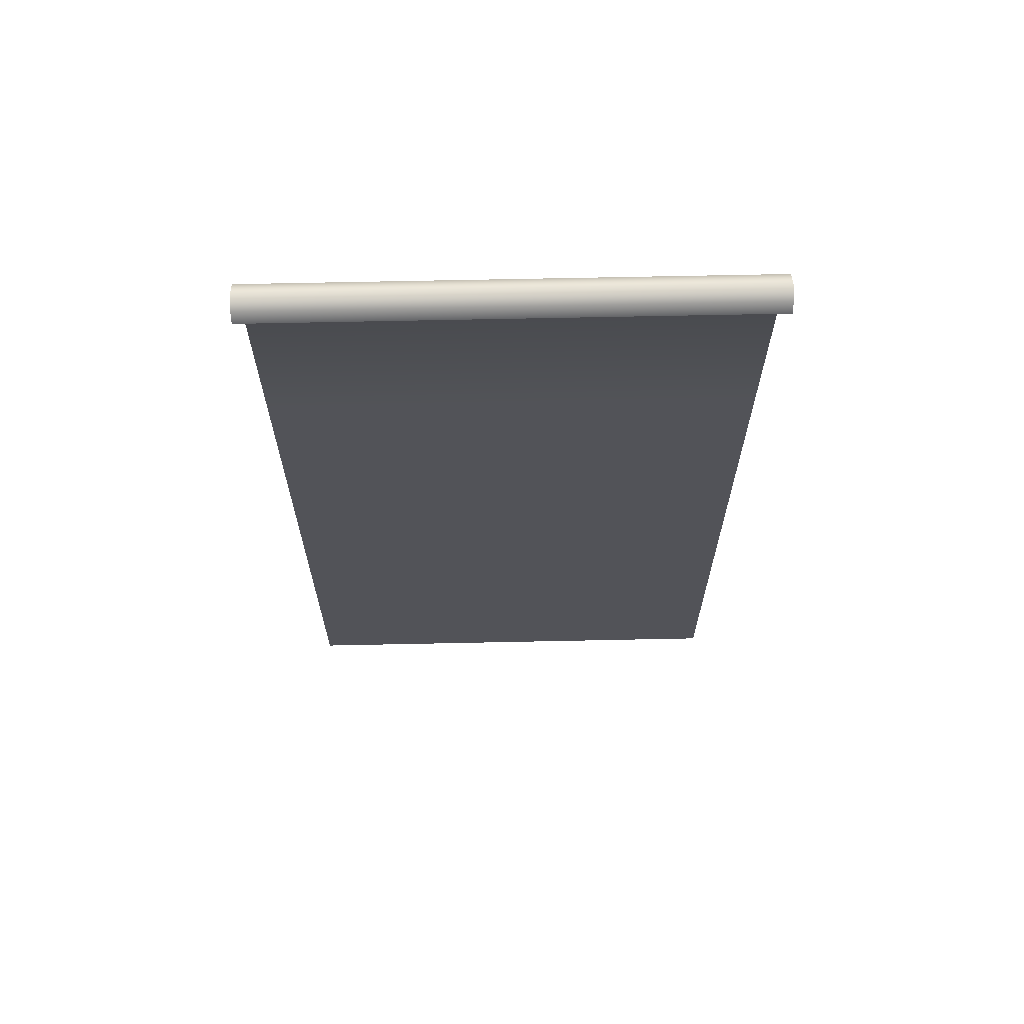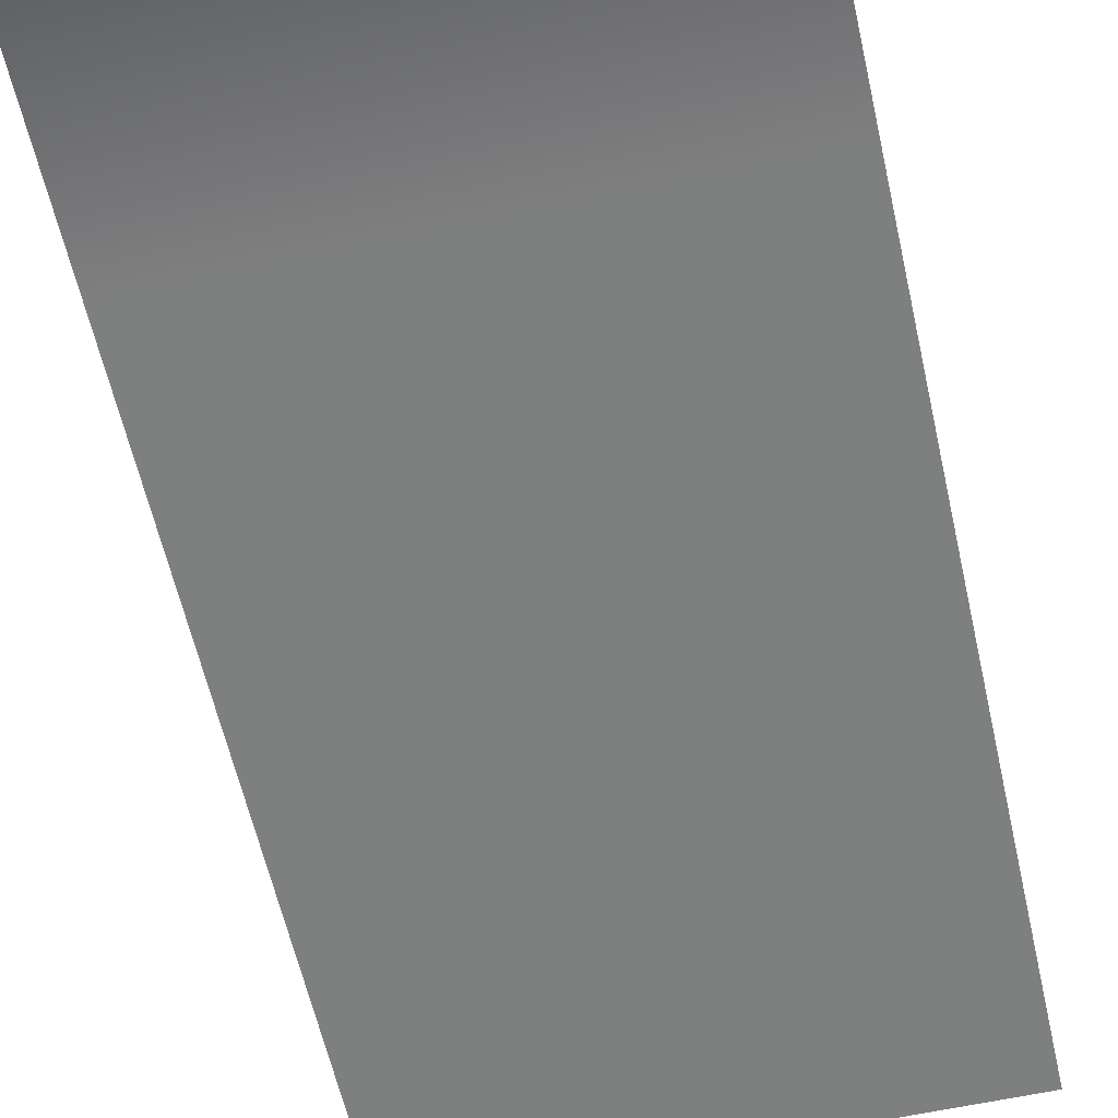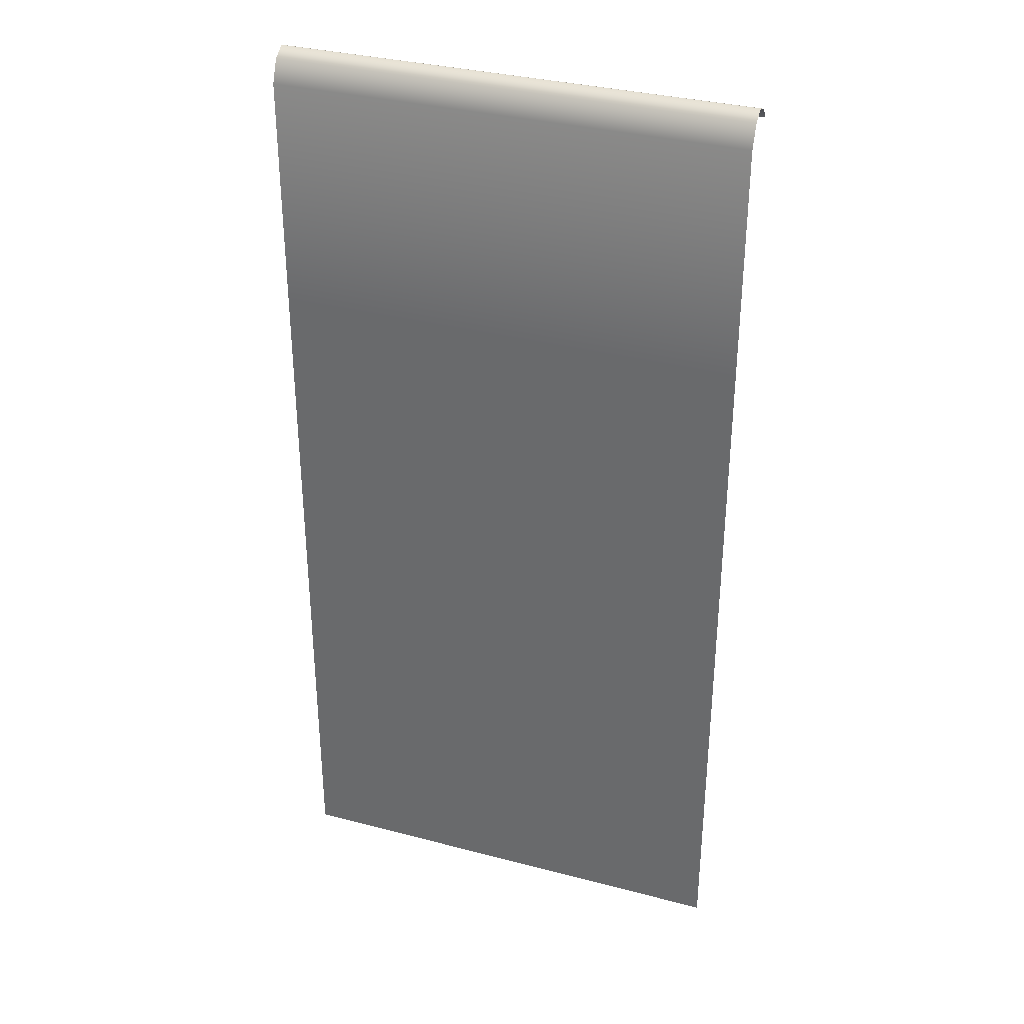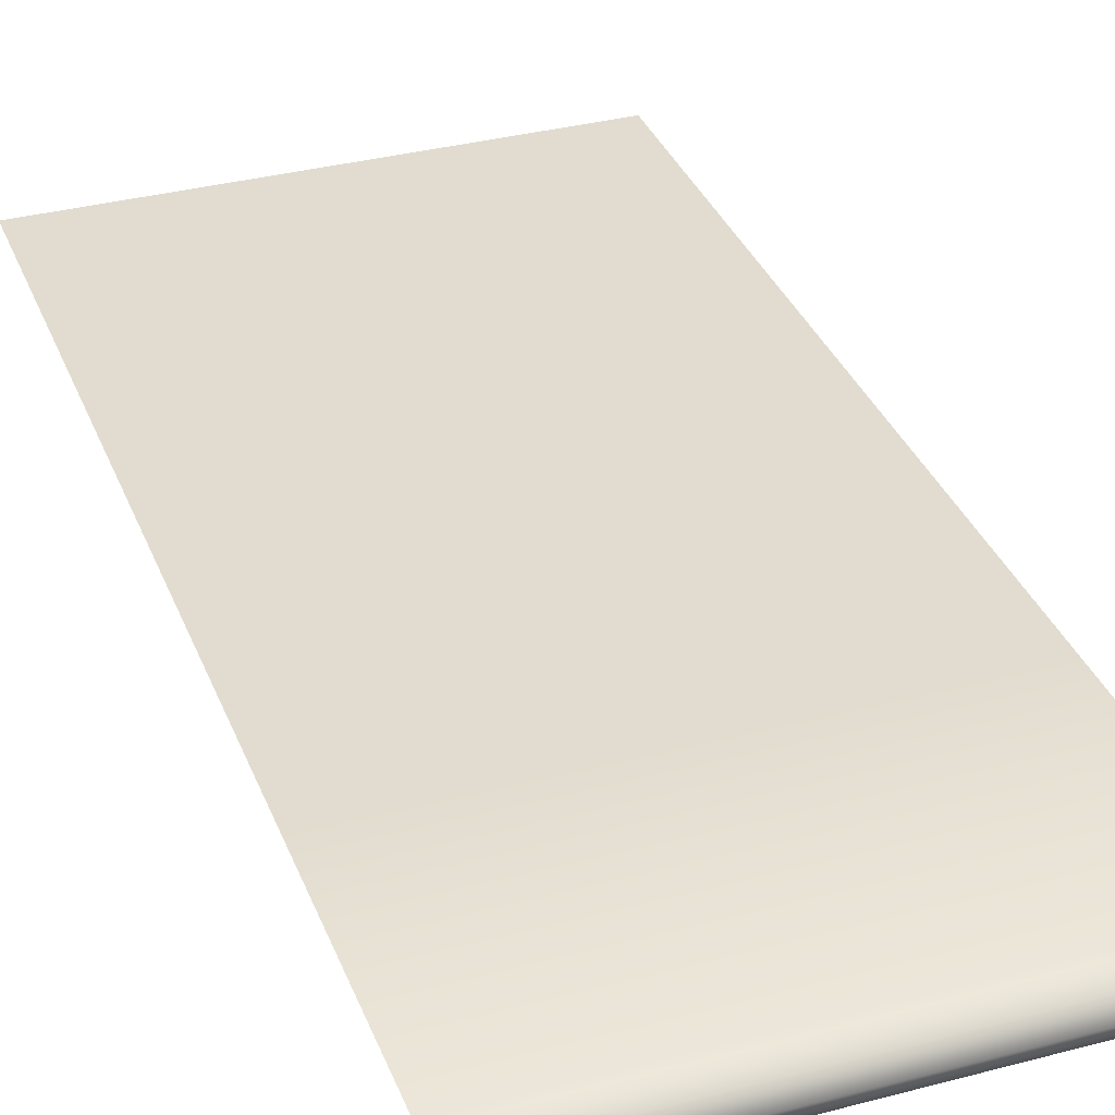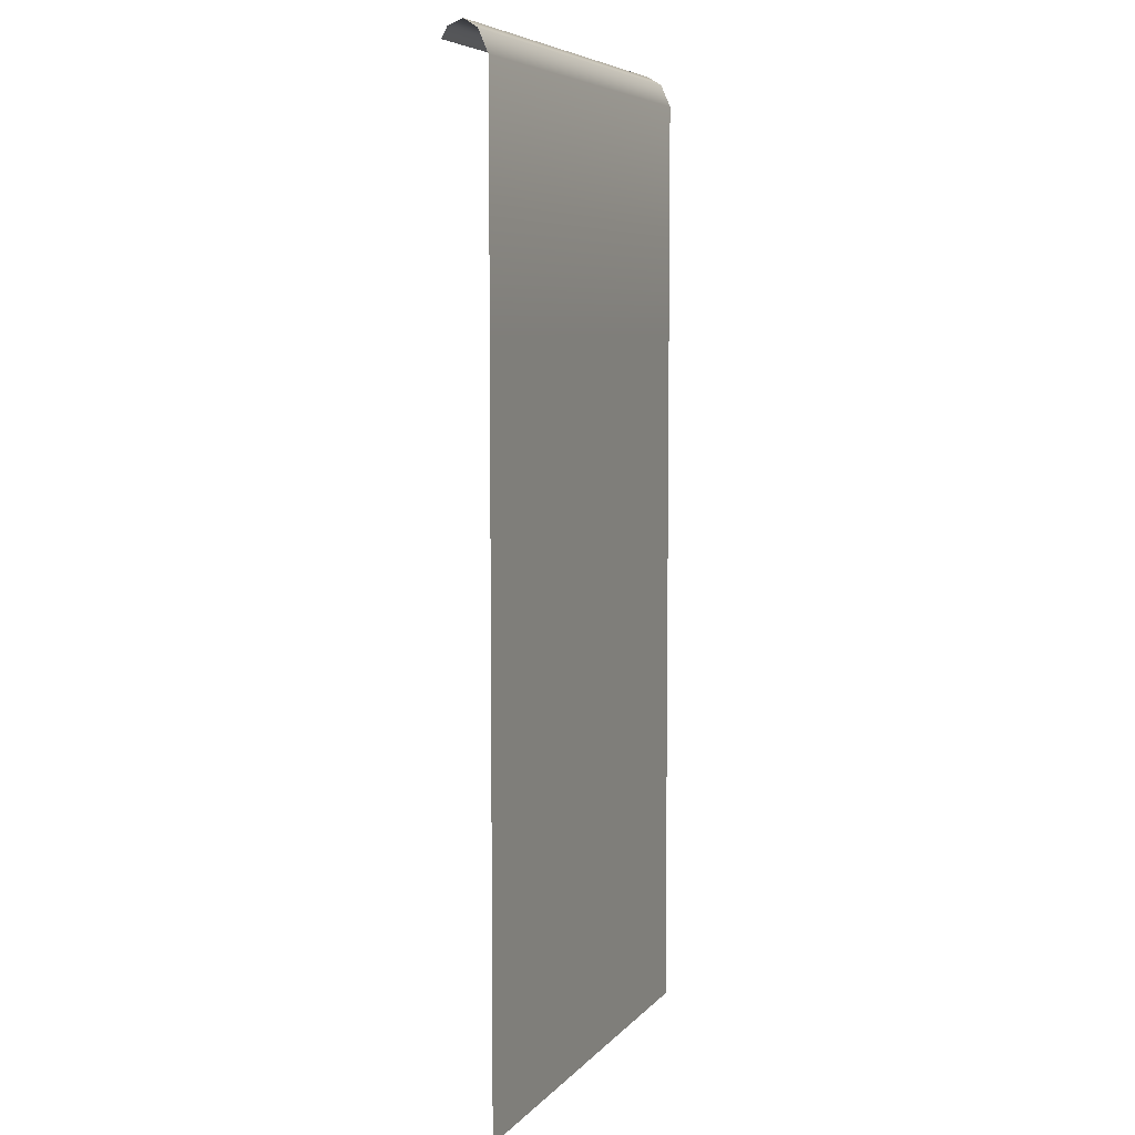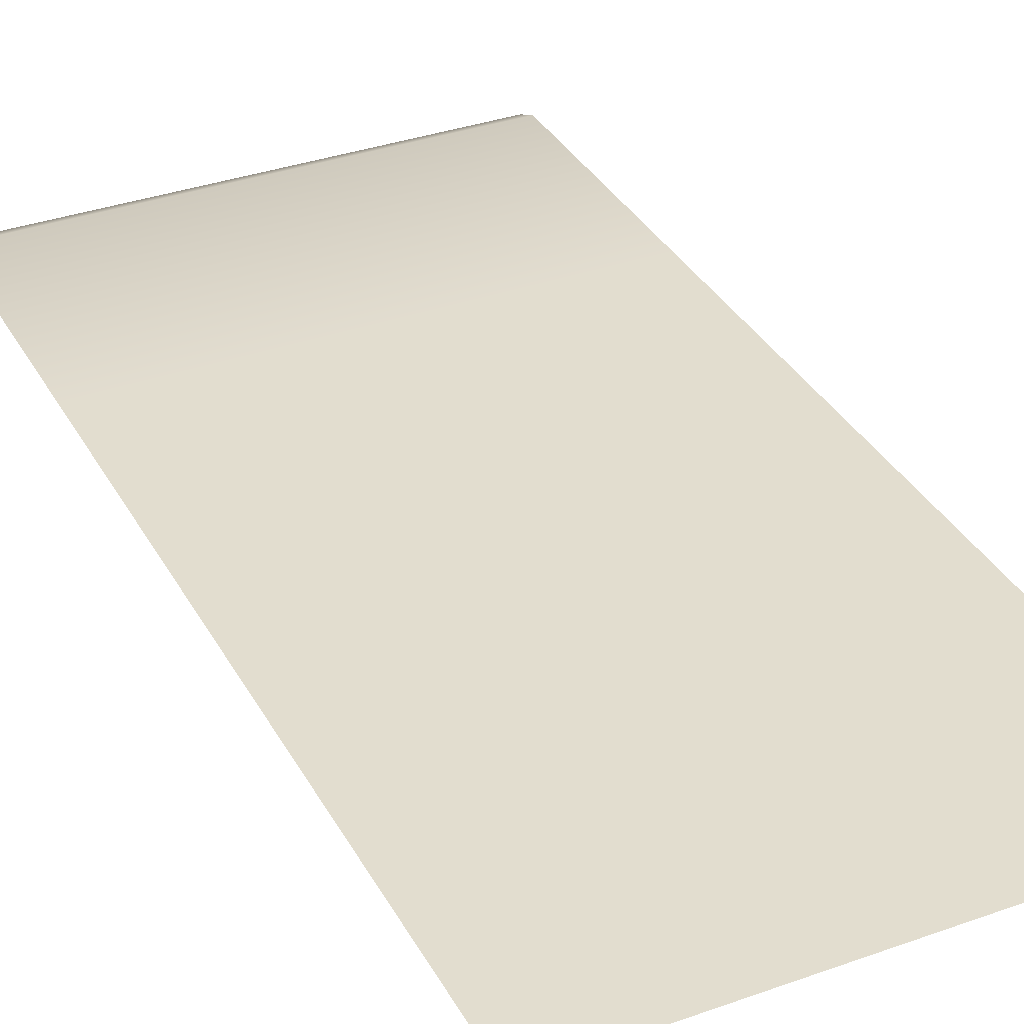
<metadata>
{"format":"obj","ext":"obj","renderer":"f3d","projection":"perspective","resolution":1024,"background":"white","views":[{"elev":67.2,"azim":178.8,"up":"+Y"},{"elev":-59.6,"azim":-167.4,"up":"+Z"},{"elev":33.9,"azim":19.6,"up":"+Y"},{"elev":34.4,"azim":160.4,"up":"+Z"},{"elev":6.3,"azim":-68.6,"up":"+Y"},{"elev":34.9,"azim":-25.5,"up":"+Z"}]}
</metadata>
<code>
g BazaarHangingCloth
v 1 -0.9779 0.02566
v 1 -1.978 0.02566
v -1 -1.978 0.02566
v -1 -0.9779 0.02566
v 1 1.022 0.02566
v -1 1.022 0.02566
v 1 2.022 0.02566
v -1 2.022 0.02566
v 1 2.116 -0.01518
v -1 2.116 -0.01518
v 1 2.153 -0.07235
v -1 2.153 -0.07235
v 1 2.128 -0.1336
v -1 2.128 -0.1336
v 1 2.083 -0.1581
v -1 2.083 -0.1581
g BazaarHangingCloth_0
f 3 2 1
f 4 3 1
f 1 5 4
f 5 6 4
f 5 7 6
f 7 8 6
f 7 9 8
f 9 10 8
f 9 11 10
f 11 12 10
f 11 13 12
f 13 14 12
f 13 15 14
f 15 16 14

</code>
